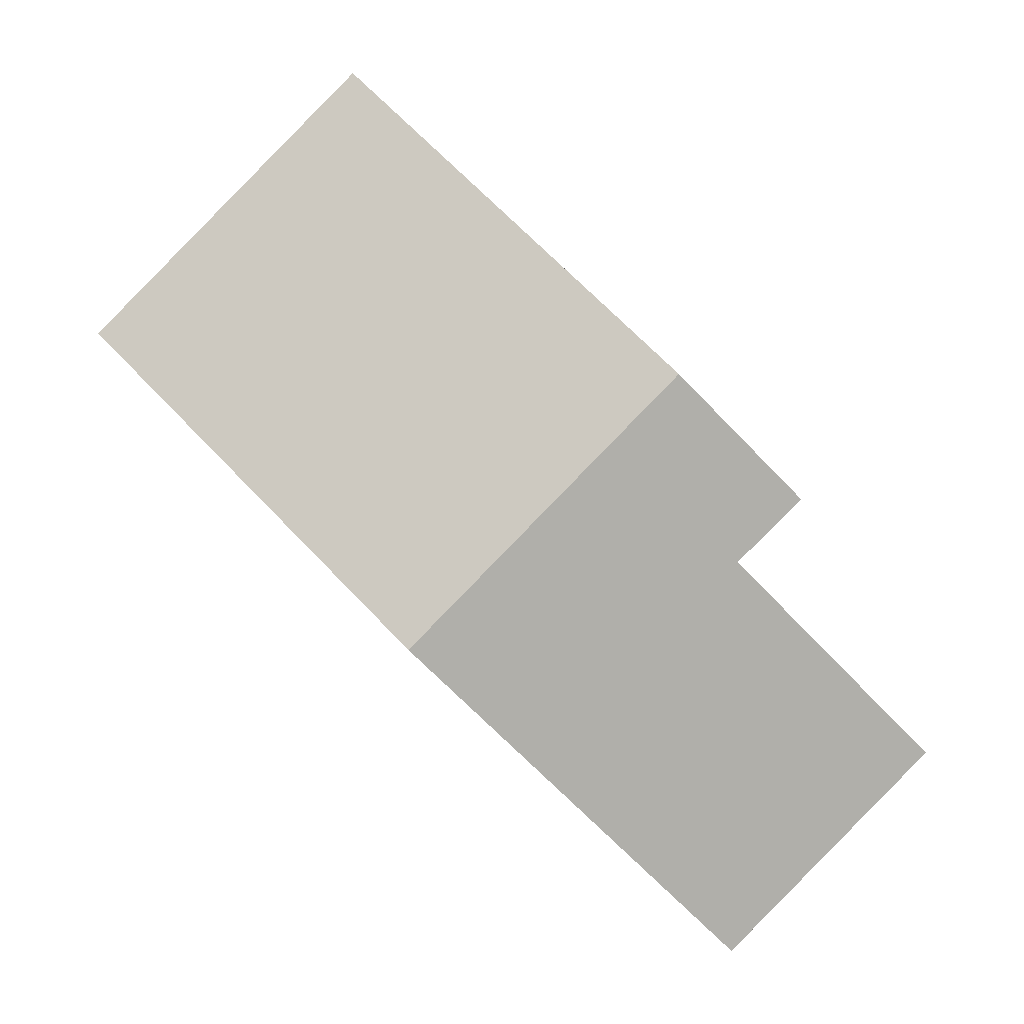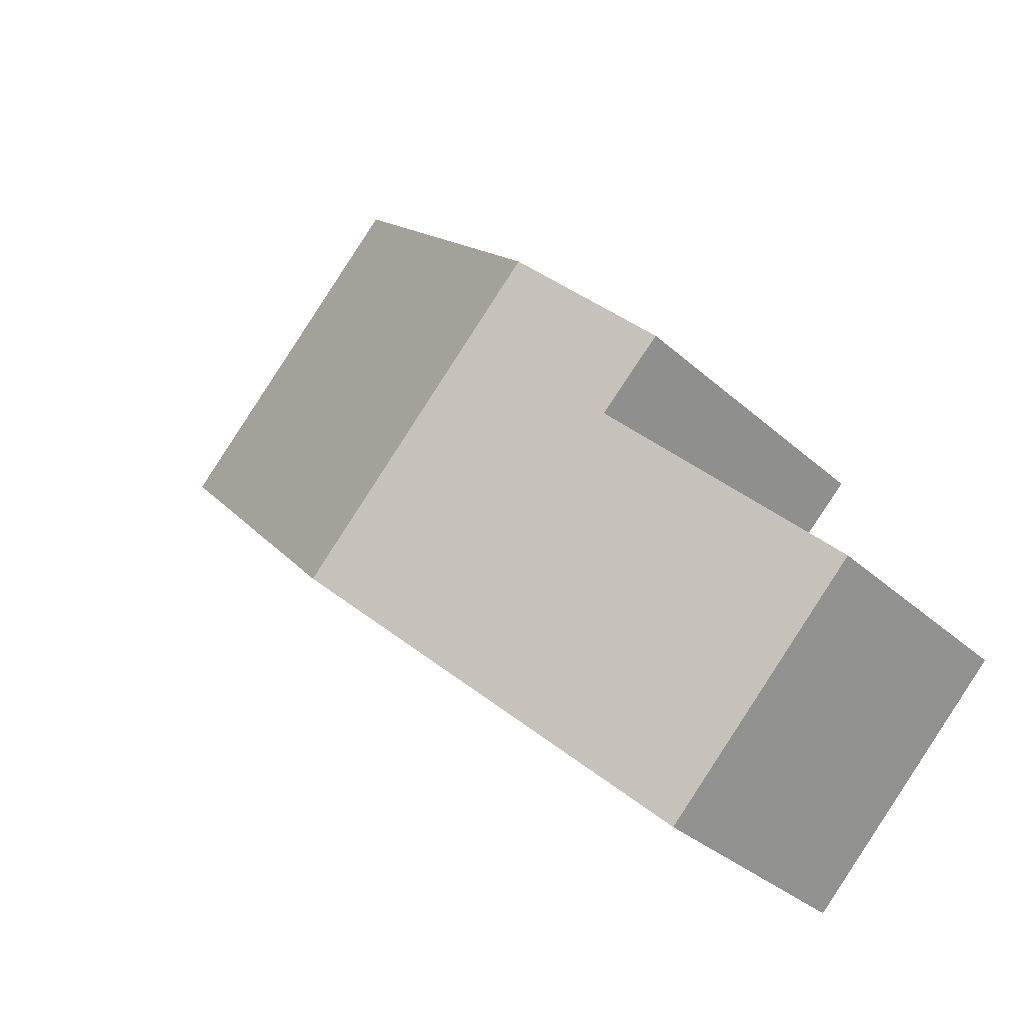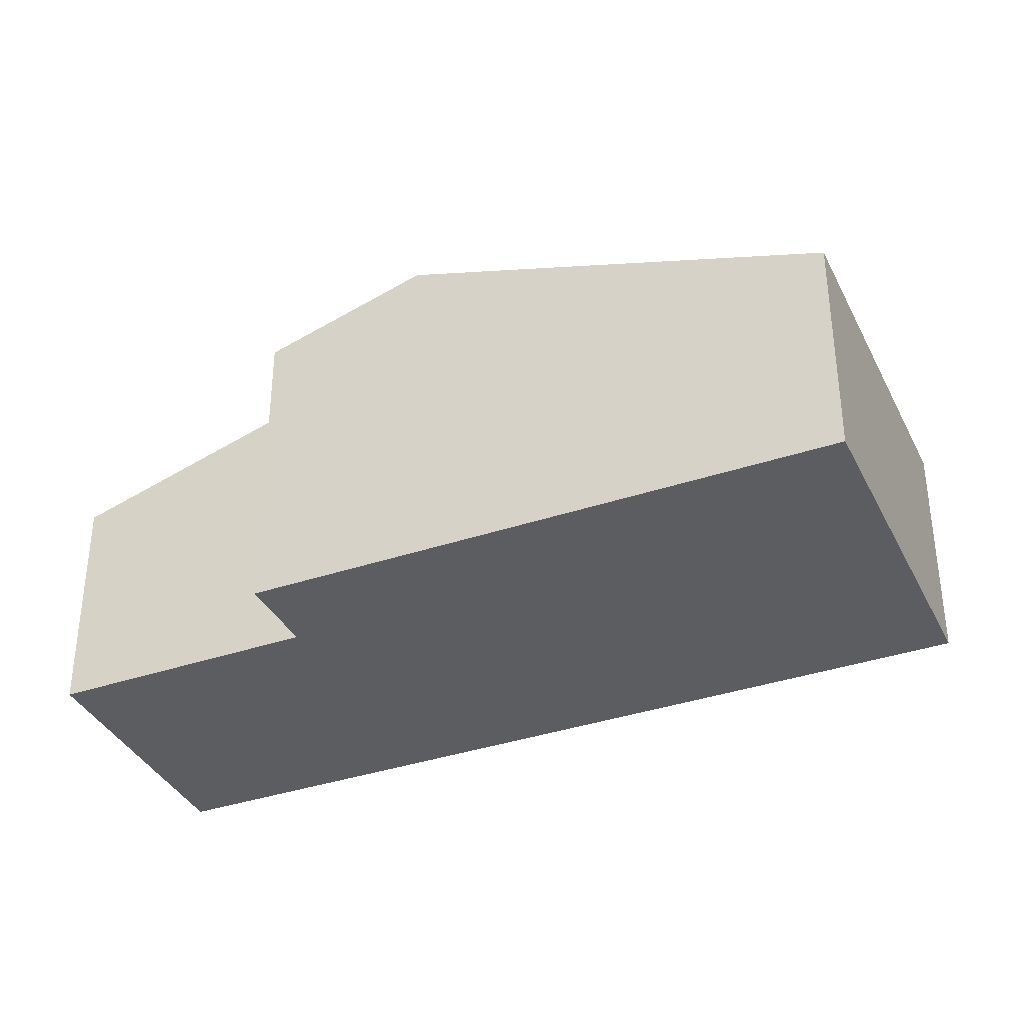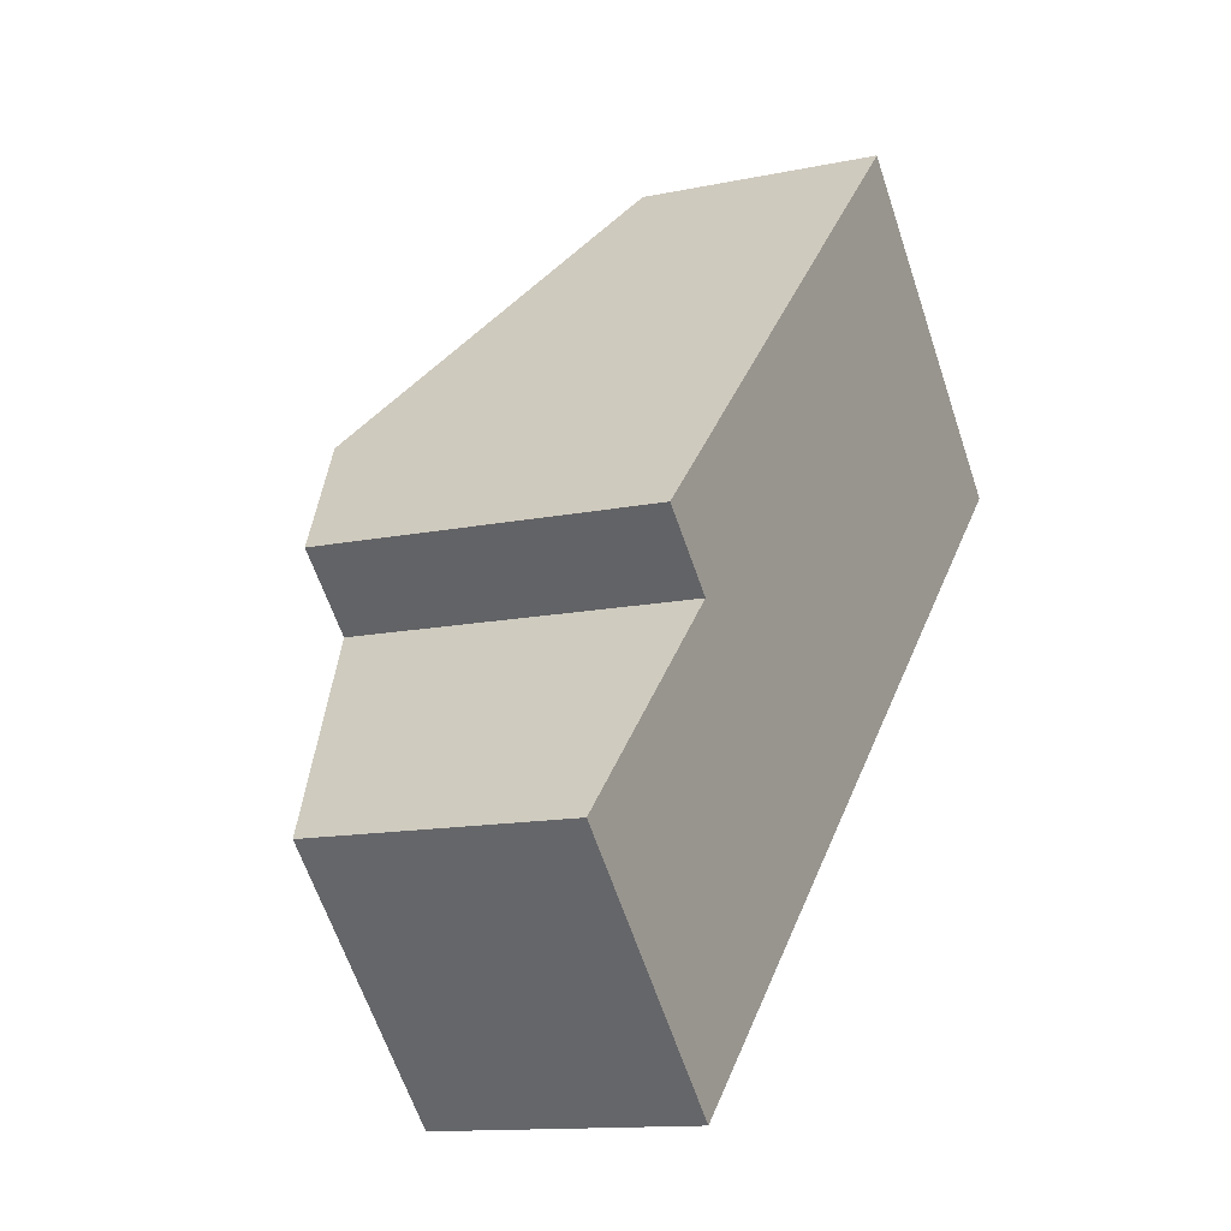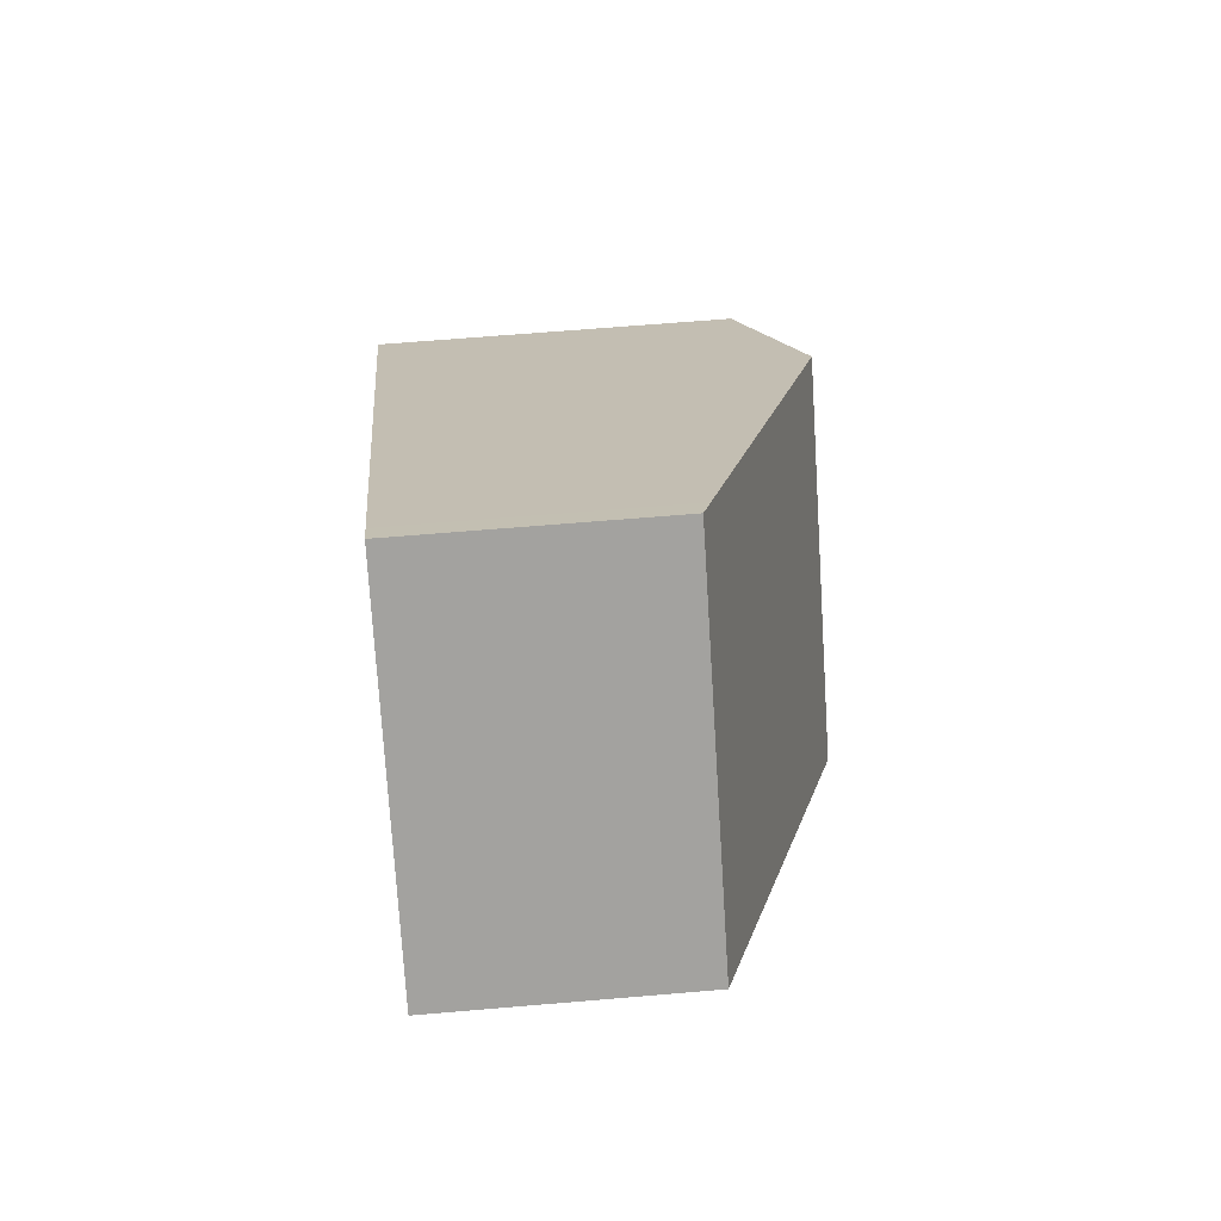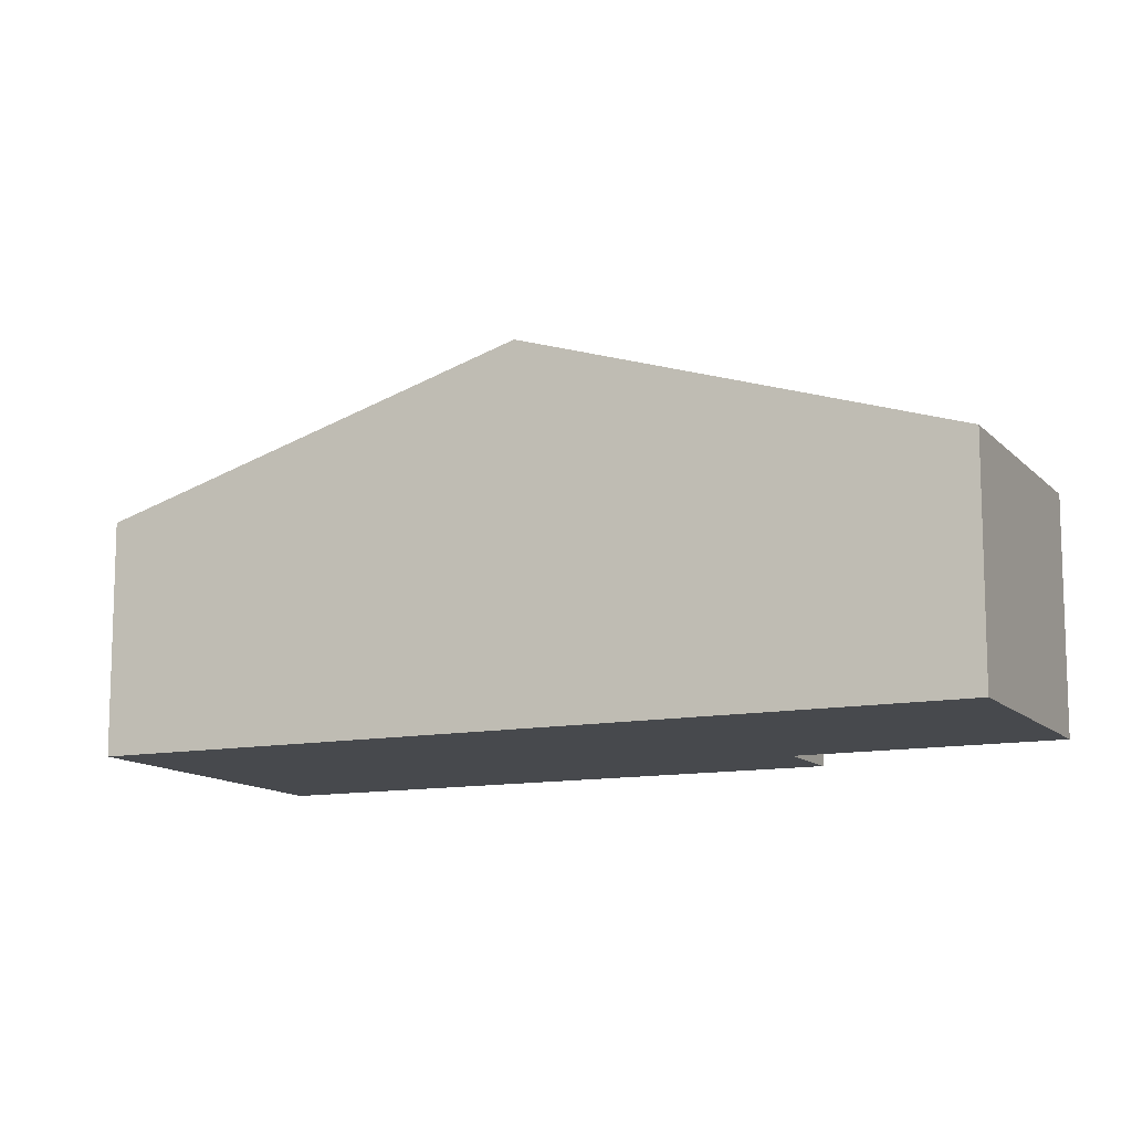
<metadata>
{"format":"obj","ext":"obj","renderer":"f3d","projection":"perspective","resolution":1024,"background":"white","views":[{"elev":0.1,"azim":-179.8,"up":"+Z"},{"elev":-33.1,"azim":-140.9,"up":"+Z"},{"elev":-36.8,"azim":-20.7,"up":"+Y"},{"elev":-12.5,"azim":-63.5,"up":"+Z"},{"elev":62.3,"azim":85.0,"up":"+Z"},{"elev":-12.0,"azim":160.7,"up":"+Y"}]}
</metadata>
<code>
v  7.112 5.135 1.538
v  7.974 3.275 9.456
v  11.52 3.275 5.836
v  7.713 3.385 9.203
v  3.559 5.135 5.164
v  0 3.275 2.005e-16
v  2.703 3.275 -2.761
v  2.722 4.429 2.678
v  1.867 4.422 3.519
v  2.722 -1.64e-16 2.678
v  0 0 0
v  1.867 -2.155e-16 3.519
v  3.559 -3.162e-16 5.164
v  7.713 -5.635e-16 9.203
v  7.974 -5.79e-16 9.456
v  2.703 1.691e-16 -2.761
v  11.52 -3.574e-16 5.836
v  7.112 -9.418e-17 1.538
g defaultobject
f 1 2 3
f 2 1 4
f 4 1 5
f 6 1 7
f 1 6 8
f 1 8 5
f 5 8 9
f 6 10 8
f 10 6 11
f 12 5 9
f 5 12 4
f 4 12 13
f 4 13 14
f 4 14 2
f 2 14 15
f 10 9 8
f 9 10 12
f 16 6 7
f 6 16 11
f 15 3 2
f 3 15 17
f 17 1 3
f 1 17 18
f 1 18 7
f 7 18 16
f 14 17 15
f 17 14 13
f 17 13 18
f 18 13 12
f 18 12 10
f 18 10 16
f 16 10 11

</code>
